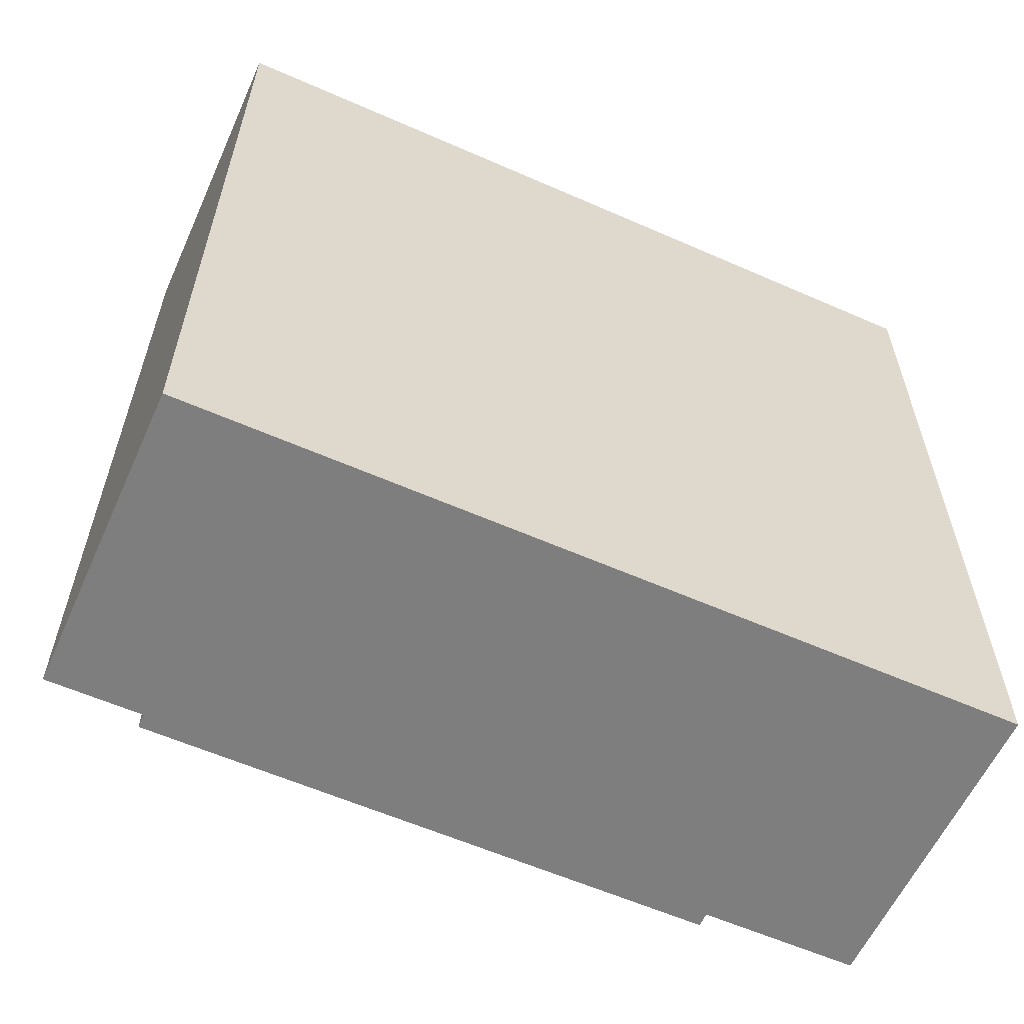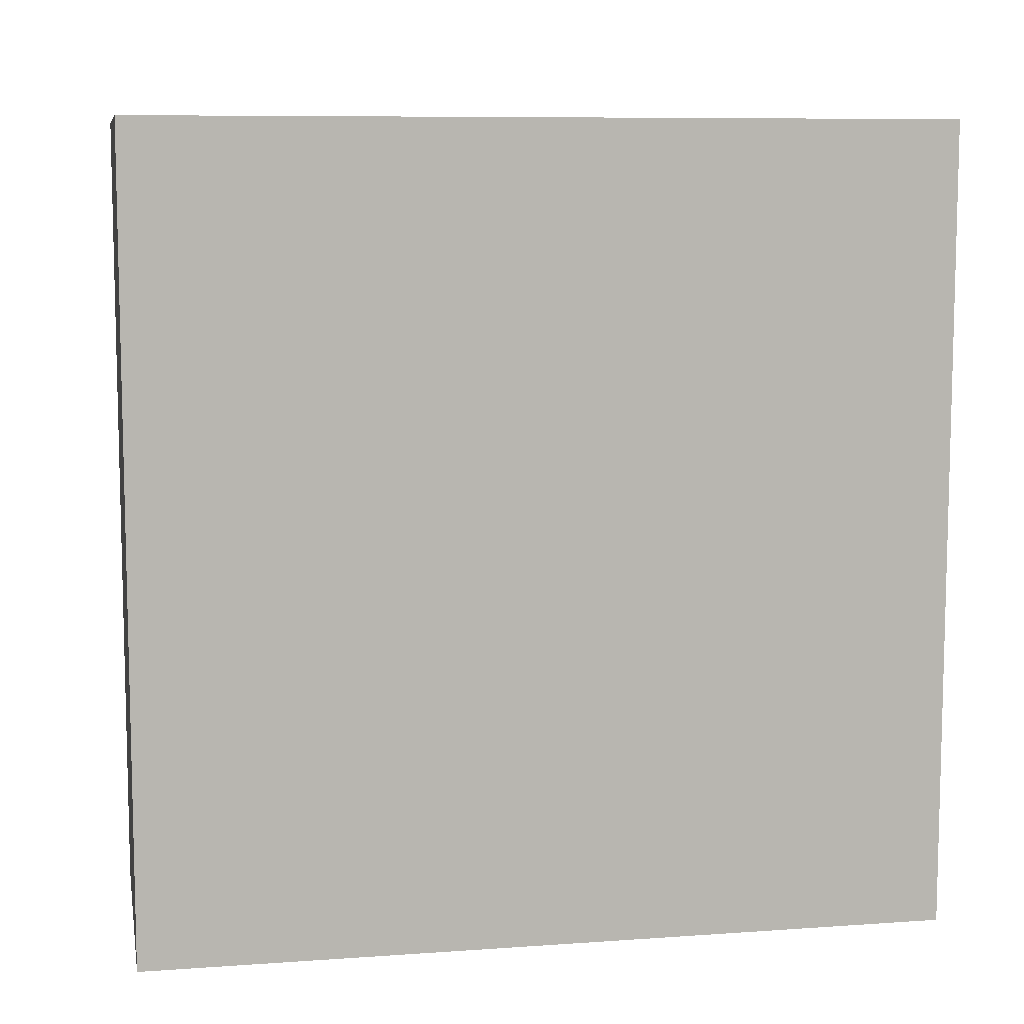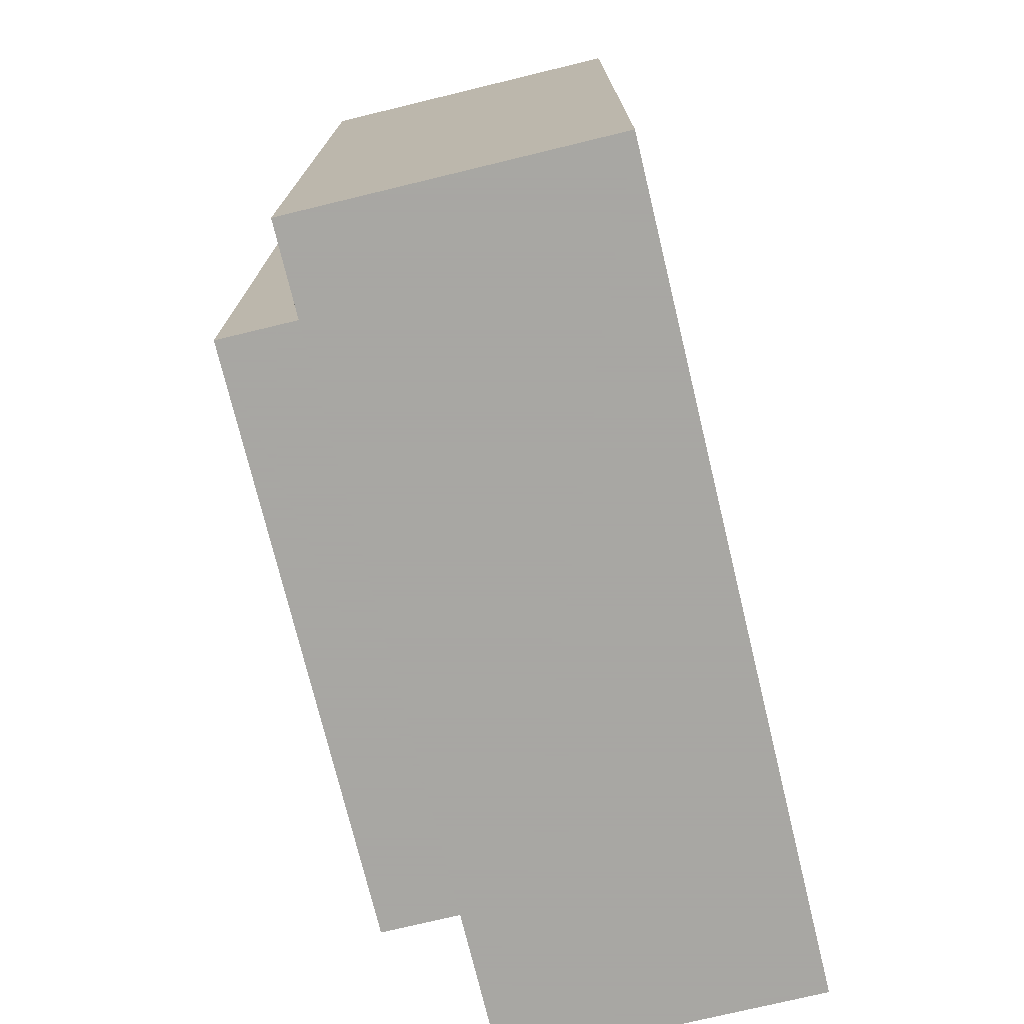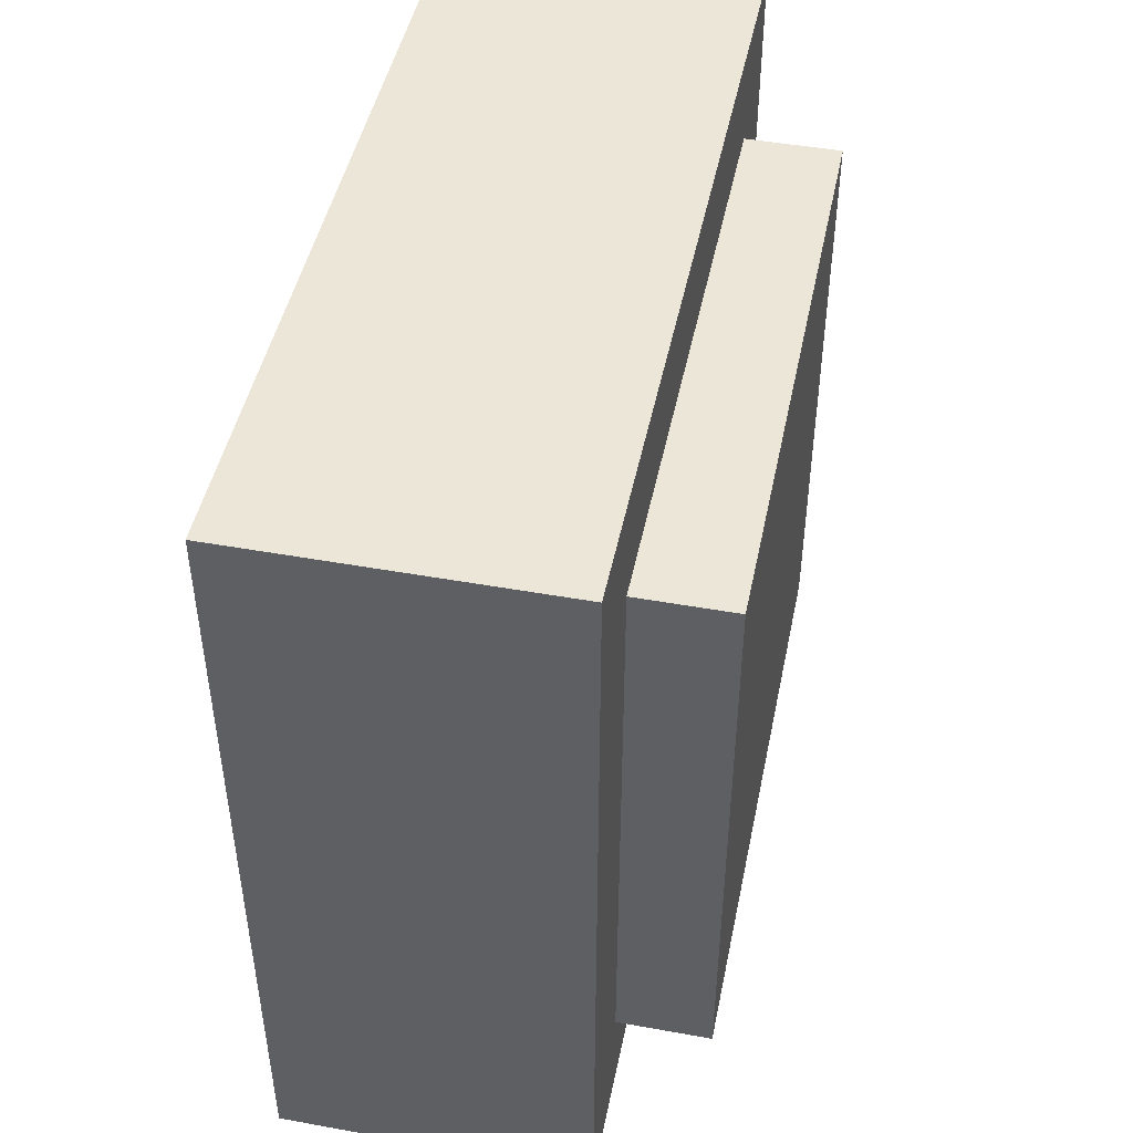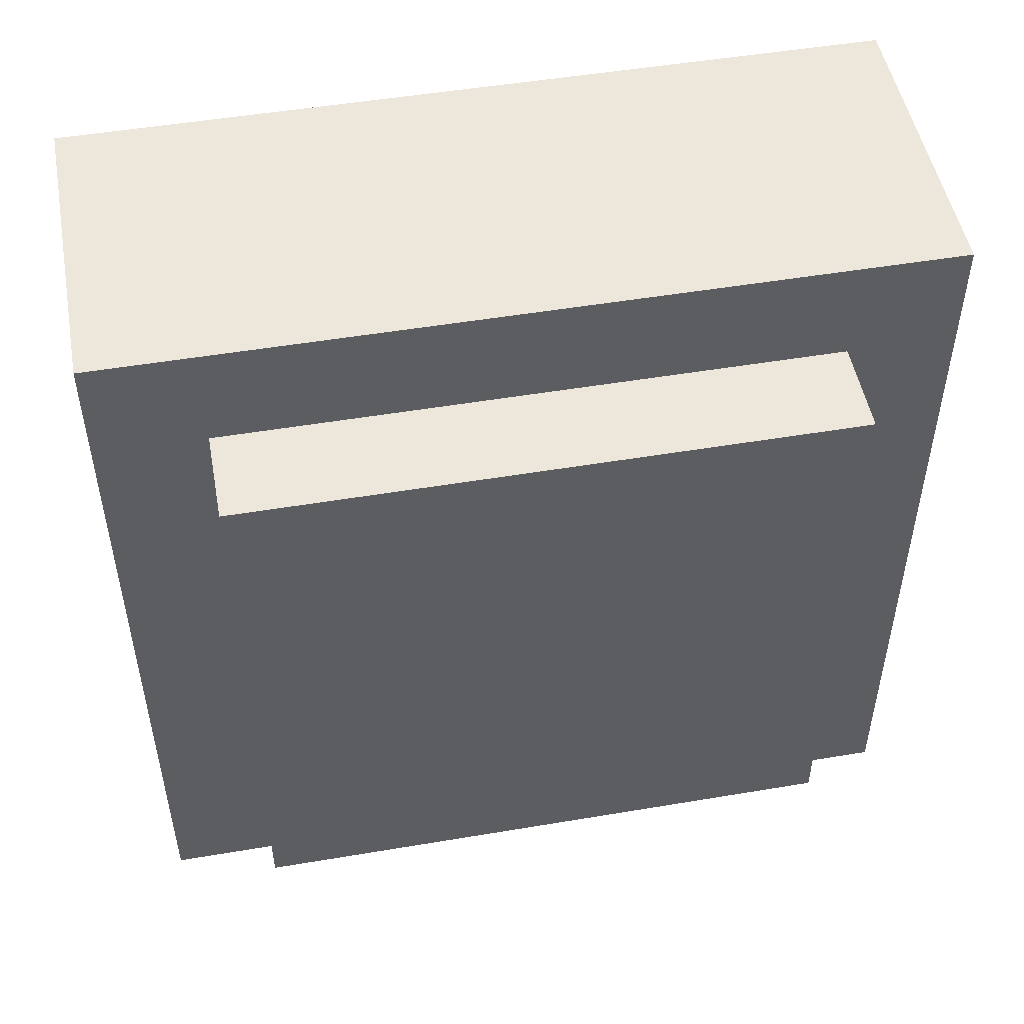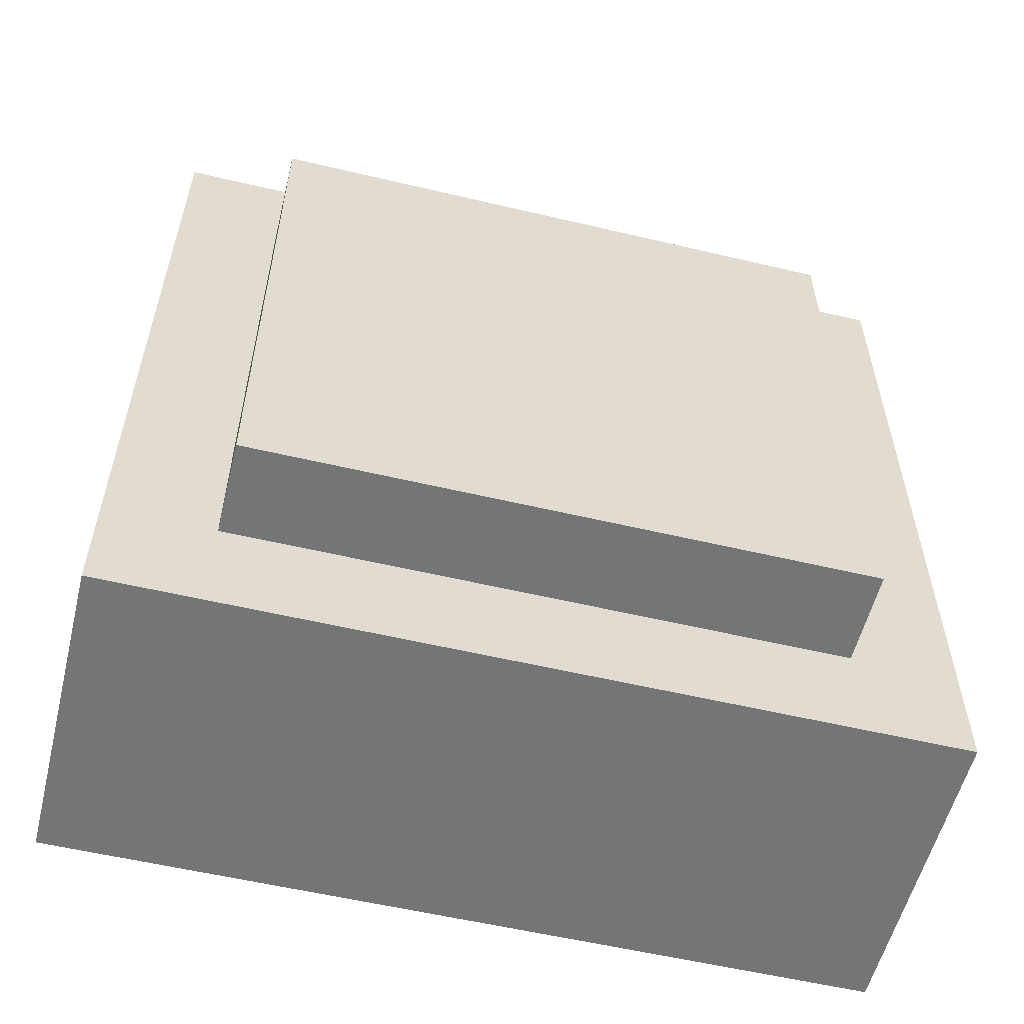
<metadata>
{"format":"obj","ext":"obj","renderer":"f3d","projection":"perspective","resolution":1024,"background":"white","views":[{"elev":-59.5,"azim":65.7,"up":"+Y"},{"elev":8.6,"azim":79.2,"up":"+Y"},{"elev":-74.4,"azim":13.6,"up":"+Y"},{"elev":46.6,"azim":-168.4,"up":"+Y"},{"elev":50.3,"azim":-100.5,"up":"+Z"},{"elev":-56.5,"azim":-103.9,"up":"+Y"}]}
</metadata>
<code>
o socket_unlightable_broken
v 0.2539 0.25 -0.25
v 0.2539 -0.25 -0.25
v 0.2539 0.25 0.25
v 0.2539 -0.25 0.25
f 2 1 3
f 4 2 3
o socket_lightable
v 0.2539 0.2539 -0.2539
v 0.2539 -0.2539 -0.2539
v 0.2539 0.2539 0.2539
v 0.2539 -0.2539 0.2539
v 0.05859 0.2539 -0.2539
v 0.05859 -0.2539 -0.2539
v 0.05859 0.2539 0.2539
v 0.05859 -0.2539 0.2539
f 6 5 7
f 10 12 9
f 8 12 10
f 7 11 12
f 5 9 11
f 6 10 9
f 8 6 7
f 12 11 9
f 6 8 10
f 8 7 12
f 7 5 11
f 5 6 9
o socket_unlightable
v 0.25 0.25 -0.25
v 0.25 -0.25 -0.25
v 0.25 0.25 0.25
v 0.25 -0.25 0.25
v 0.0625 0.25 -0.25
v 0.0625 -0.25 -0.25
v 0.0625 0.25 0.25
v 0.0625 -0.25 0.25
v 0 -0.1875 -0.1875
v 0 -0.1875 0.1875
v 0 0.1875 0.1875
v 0 0.1875 -0.1875
v 0.0625 -0.1875 -0.1875
v 0.0625 -0.1875 0.1875
v 0.0625 0.1875 0.1875
v 0.0625 0.1875 -0.1875
f 14 13 15
f 18 20 17
f 16 20 18
f 15 19 20
f 13 17 19
f 14 18 17
f 21 22 24
f 24 23 27
f 23 22 26
f 22 21 25
f 21 24 28
f 16 14 15
f 20 19 17
f 14 16 18
f 16 15 20
f 15 13 19
f 13 14 17
f 22 23 24
f 28 24 27
f 27 23 26
f 26 22 25
f 25 21 28

</code>
